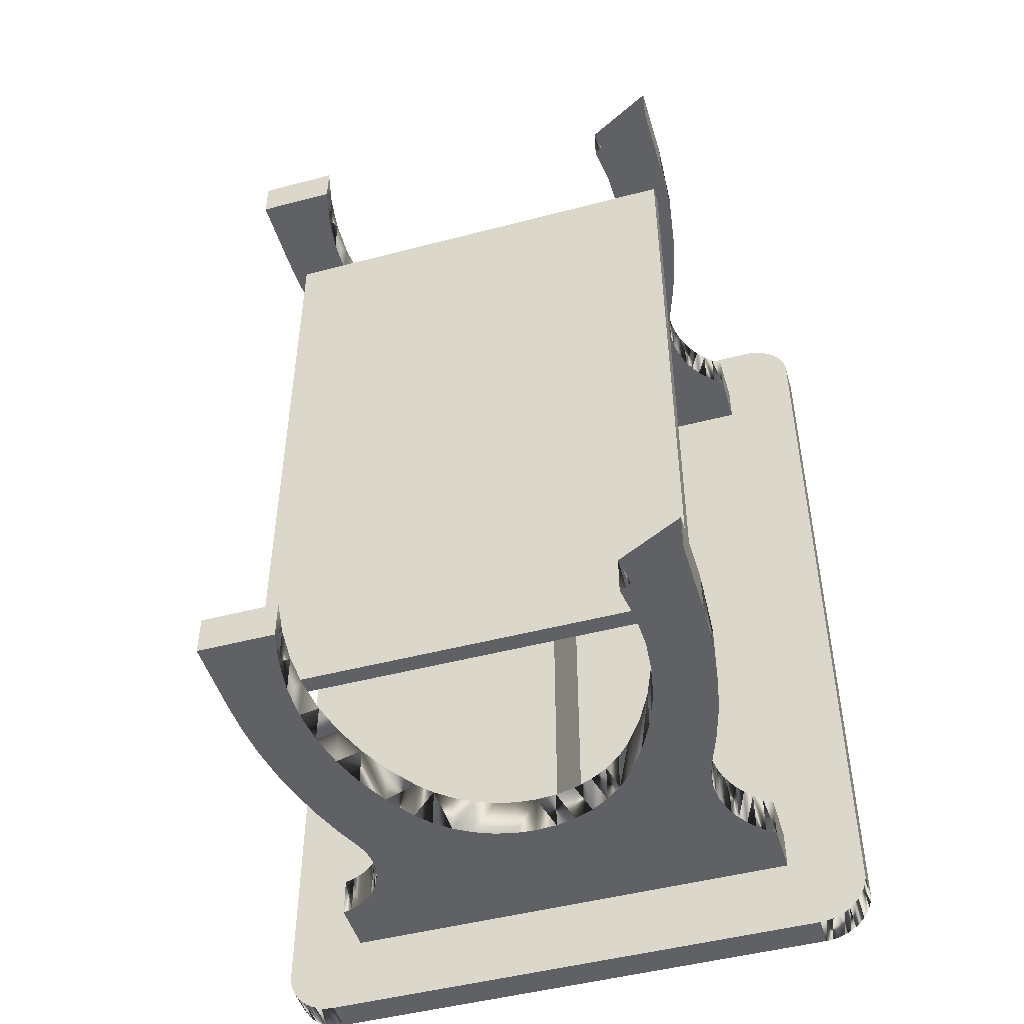
<metadata>
{"format":"obj","ext":"obj","renderer":"f3d","projection":"perspective","resolution":1024,"background":"white","views":[{"elev":-48.2,"azim":16.4,"up":"+Z"}]}
</metadata>
<code>
o mesh7_mesh7-geometry
v -0.0132 0.09239 -0.2838
v 0.0132 0.09239 0.2838
v -0.0132 0.09239 0.2838
v 0.0132 0.09239 -0.2838
v 0.0132 0.1769 0.2838
v -0.0132 0.1769 -0.2838
v -0.0132 0.1769 0.2838
v 0.0132 0.1769 -0.2838
v 0.1782 -0.1195 -0.2838
v -0.1782 -0.1195 0.2838
v -0.1782 -0.1195 -0.2838
v 0.1782 -0.1195 0.2838
v -0.1782 -0.1049 -0.2838
v 0.1782 -0.1049 -0.2838
v 0.1782 -0.1049 0.2838
v -0.1782 -0.1049 0.2838
v -0.253 0.1769 -0.3434
v -0.253 0.1769 0.3434
v -0.252 0.1769 0.3488
v -0.252 0.1769 -0.3488
v -0.253 0.2032 -0.3434
v -0.253 0.2032 0.3434
v -0.2502 0.1769 0.354
v -0.252 0.2032 0.3488
v -0.2502 0.1769 -0.354
v -0.252 0.2032 -0.3488
v -0.2502 0.2032 0.354
v -0.2477 0.1769 -0.359
v -0.2502 0.2032 -0.354
v -0.2477 0.1769 0.359
v -0.2477 0.2032 -0.359
v -0.2477 0.2032 0.359
v -0.2447 0.1769 -0.3636
v -0.2447 0.2032 -0.3636
v -0.2447 0.1769 0.3636
v -0.2447 0.2032 0.3636
v -0.241 0.1769 -0.3677
v -0.241 0.2032 -0.3677
v -0.241 0.1769 0.3677
v -0.241 0.2032 0.3677
v -0.2369 0.1769 -0.3714
v -0.2369 0.2032 -0.3714
v -0.2369 0.1769 0.3714
v -0.2369 0.2032 0.3714
v -0.2323 0.1769 -0.3744
v -0.2323 0.2032 -0.3744
v -0.2323 0.1769 0.3744
v -0.2323 0.2032 0.3744
v -0.2273 0.1769 -0.3769
v -0.2273 0.2032 -0.3769
v -0.2273 0.1769 0.3769
v -0.2273 0.2032 0.3769
v -0.2221 0.1769 -0.3787
v -0.2221 0.2032 -0.3787
v -0.2221 0.1769 0.3787
v -0.2221 0.2032 0.3787
v -0.2167 0.1769 -0.3797
v -0.2167 0.2032 -0.3797
v -0.2167 0.1769 0.3797
v -0.2167 0.2032 0.3797
v -0.2112 0.1769 -0.3801
v -0.2112 0.2032 -0.3801
v -0.2112 0.1769 0.3801
v 0.2112 0.2032 -0.3801
v 0.2112 0.1769 0.3801
v 0.2112 0.2032 0.3801
v 0.2112 0.1769 -0.3801
v 0.2167 0.1769 -0.3797
v 0.2167 0.2032 0.3797
v 0.2167 0.1769 0.3797
v 0.2167 0.2032 -0.3797
v 0.2221 0.1769 -0.3787
v 0.2221 0.2032 0.3787
v 0.2221 0.1769 0.3787
v 0.2221 0.2032 -0.3787
v 0.2273 0.1769 -0.3769
v 0.2273 0.2032 0.3769
v 0.2273 0.1769 0.3769
v 0.2273 0.2032 -0.3769
v 0.2323 0.1769 -0.3744
v 0.2323 0.2032 0.3744
v 0.2323 0.1769 0.3744
v 0.2323 0.2032 -0.3744
v 0.2369 0.1769 -0.3714
v 0.2369 0.2032 0.3714
v 0.2369 0.1769 0.3714
v 0.2369 0.2032 -0.3714
v 0.241 0.1769 -0.3677
v 0.241 0.2032 0.3677
v 0.241 0.1769 0.3677
v 0.241 0.2032 -0.3677
v 0.2447 0.1769 -0.3636
v 0.2447 0.2032 0.3636
v 0.2447 0.2032 -0.3636
v 0.2447 0.1769 0.3636
v 0.2477 0.2032 0.359
v 0.2477 0.1769 -0.359
v 0.2477 0.2032 -0.359
v 0.2477 0.1769 0.359
v 0.2502 0.2032 0.354
v 0.2502 0.1769 -0.354
v 0.2502 0.2032 -0.354
v 0.2502 0.1769 0.354
v 0.252 0.2032 0.3488
v 0.252 0.1769 -0.3488
v 0.252 0.2032 -0.3488
v 0.252 0.1769 0.3488
v 0.253 0.2032 0.3434
v 0.253 0.1769 -0.3434
v 0.253 0.2032 -0.3434
v 0.253 0.1769 0.3434
v 0.2534 0.2032 0.3379
v 0.2534 0.1769 0.3379
v -0.1439 0.06661 -0.2838
v 0 0.0729 -0.2838
v -0.1435 0.07537 -0.2838
v -0.01764 0.07151 -0.2838
v 0.154 0.07764 -0.2838
v -0.03484 0.06739 -0.2838
v -0.1443 0.0841 -0.2838
v 0.1528 0.06817 -0.2838
v -0.05119 0.06062 -0.2838
v 0.1564 0.08691 -0.2838
v 0.01764 0.07151 -0.2838
v 0 0.0729 -0.3168
v -0.1439 0.06661 -0.3168
v -0.1435 0.07537 -0.3168
v -0.1443 0.0841 -0.3168
v 0.154 0.07764 -0.3168
v -0.1456 0.05801 -0.2838
v -0.01764 0.07151 -0.3168
v 0.1528 0.06817 -0.3168
v 0.01764 0.07151 -0.3168
v -0.1465 0.09261 -0.2838
v 0.03484 0.06739 -0.2838
v 0.1564 0.08691 -0.3168
v -0.06629 0.05139 -0.2838
v -0.03484 0.06739 -0.3168
v 0.03484 0.06739 -0.3168
v 0.1598 0.09585 -0.2838
v -0.1465 0.09261 -0.3168
v 0.1525 0.05862 -0.2838
v 0.1525 0.05862 -0.3168
v -0.05119 0.06062 -0.3168
v -0.1456 0.05801 -0.3168
v -0.1486 0.04976 -0.2838
v -0.1498 0.1007 -0.2838
v 0.1598 0.09585 -0.3168
v 0.05119 0.06062 -0.2838
v 0.05119 0.06062 -0.3168
v -0.06629 0.05139 -0.3168
v -0.07975 0.03991 -0.2838
v 0.1641 0.1044 -0.2838
v -0.1498 0.1007 -0.3168
v 0.06629 0.05139 -0.2838
v 0.06629 0.05139 -0.3168
v 0.1534 0.0491 -0.3168
v -0.1486 0.04976 -0.3168
v -0.1566 0.03175 -0.2838
v -0.1543 0.1082 -0.2838
v 0.1641 0.1044 -0.3168
v 0.1534 0.0491 -0.2838
v 0.07975 0.03991 -0.3168
v -0.07975 0.03991 -0.3168
v -0.09126 0.02648 -0.2838
v 0.1694 0.1123 -0.2838
v -0.1543 0.1082 -0.3168
v 0.07975 0.03991 -0.2838
v 0.1553 0.03974 -0.3168
v -0.1566 0.03175 -0.3168
v -0.1668 0.004464 -0.2838
v -0.1599 0.115 -0.2838
v 0.1694 0.1123 -0.3168
v 0.1553 0.03974 -0.2838
v 0.09126 0.02648 -0.3168
v -0.09126 0.02648 -0.3168
v -0.1075 0.00108 -0.2838
v 0.1755 0.1196 -0.2838
v -0.1599 0.115 -0.3168
v 0.09126 0.02648 -0.2838
v 0.1583 0.03066 -0.3168
v -0.1668 0.004464 -0.3168
v -0.1751 -0.02342 -0.2838
v -0.1075 0.00108 -0.3168
v -0.1664 0.1209 -0.2838
v 0.1755 0.1196 -0.3168
v 0.1583 0.03066 -0.2838
v 0.1679 0.003453 -0.3168
v -0.1207 -0.02607 -0.2838
v -0.1751 -0.02342 -0.3168
v -0.1737 0.1258 -0.2838
v -0.1664 0.1209 -0.3168
v 0.1679 0.003453 -0.2838
v 0.1075 0.00108 -0.3168
v 0.1075 0.00108 -0.2838
v -0.1816 -0.05179 -0.2838
v -0.1207 -0.02607 -0.3168
v 0.1824 0.1262 -0.2838
v -0.1737 0.1258 -0.3168
v 0.1758 -0.0243 -0.3168
v 0.1758 -0.0243 -0.2838
v -0.1305 -0.05459 -0.2838
v -0.1816 -0.05179 -0.3168
v -0.1816 0.1295 -0.2838
v 0.1824 0.1262 -0.3168
v 0.1207 -0.02607 -0.3168
v 0.1207 -0.02607 -0.2838
v -0.1863 -0.08052 -0.2838
v -0.1305 -0.05459 -0.3168
v -0.1901 0.132 -0.2838
v -0.1816 0.1295 -0.3168
v 0.182 -0.05248 -0.3168
v 0.182 -0.05248 -0.2838
v -0.1369 -0.08408 -0.2838
v -0.1863 -0.08052 -0.3168
v 0.1901 0.132 -0.2838
v -0.1901 0.132 -0.3168
v 0.1901 0.132 -0.3168
v 0.1305 -0.05459 -0.3168
v 0.1305 -0.05459 -0.2838
v -0.1891 -0.1095 -0.2838
v -0.1369 -0.08408 -0.3168
v 0.1901 0.1769 -0.2838
v -0.1901 0.1769 -0.3168
v 0.1865 -0.081 -0.2838
v -0.1397 -0.1141 -0.2838
v -0.1891 -0.1095 -0.3168
v -0.1901 0.1769 -0.2838
v 0.1901 0.1769 -0.3168
v 0.1369 -0.08408 -0.3168
v 0.1369 -0.08408 -0.2838
v -0.1901 -0.1386 -0.2838
v -0.1397 -0.1141 -0.3168
v 0.1892 -0.1097 -0.3168
v -0.1389 -0.1443 -0.2838
v -0.1901 -0.1386 -0.3168
v 0.1397 -0.1141 -0.3168
v 0.1397 -0.1141 -0.2838
v -0.1901 -0.2032 -0.2838
v -0.1389 -0.1443 -0.3168
v 0.1901 -0.1386 -0.3168
v 0.1901 -0.1386 -0.2838
v -0.1901 -0.2032 -0.3168
v -0.1346 -0.1741 -0.2838
v 0.1389 -0.1443 -0.3168
v 0.1389 -0.1443 -0.2838
v -0.1267 -0.2032 -0.3168
v -0.1267 -0.2032 -0.2838
v -0.1346 -0.1741 -0.3168
v 0.1901 -0.2032 -0.3168
v 0.1901 -0.2032 -0.2838
v 0.1346 -0.1741 -0.3168
v 0.1346 -0.1741 -0.2838
v -0.1439 0.06661 0.3168
v 0 0.0729 0.3168
v -0.1435 0.07537 0.3168
v -0.01764 0.07151 0.3168
v 0.154 0.07764 0.3168
v -0.03484 0.06739 0.3168
v -0.1443 0.0841 0.3168
v 0.1528 0.06817 0.3168
v -0.05119 0.06062 0.3168
v 0.1564 0.08691 0.3168
v 0.01764 0.07151 0.3168
v 0 0.0729 0.2838
v -0.1439 0.06661 0.2838
v -0.1435 0.07537 0.2838
v -0.1443 0.0841 0.2838
v 0.154 0.07764 0.2838
v -0.1456 0.05801 0.3168
v -0.01764 0.07151 0.2838
v 0.1528 0.06817 0.2838
v 0.01764 0.07151 0.2838
v -0.1465 0.09261 0.3168
v 0.03484 0.06739 0.3168
v 0.1564 0.08691 0.2838
v -0.06629 0.05139 0.3168
v -0.03484 0.06739 0.2838
v 0.03484 0.06739 0.2838
v 0.1598 0.09585 0.3168
v -0.1465 0.09261 0.2838
v 0.1525 0.05862 0.3168
v 0.1525 0.05862 0.2838
v -0.05119 0.06062 0.2838
v -0.1456 0.05801 0.2838
v -0.1486 0.04976 0.3168
v -0.1498 0.1007 0.3168
v 0.1598 0.09585 0.2838
v 0.05119 0.06062 0.3168
v 0.05119 0.06062 0.2838
v -0.06629 0.05139 0.2838
v -0.07975 0.03991 0.3168
v 0.1641 0.1044 0.3168
v -0.1498 0.1007 0.2838
v 0.06629 0.05139 0.3168
v 0.06629 0.05139 0.2838
v 0.1534 0.0491 0.2838
v -0.1486 0.04976 0.2838
v -0.1566 0.03175 0.3168
v -0.1543 0.1082 0.3168
v 0.1641 0.1044 0.2838
v 0.1534 0.0491 0.3168
v 0.07975 0.03991 0.2838
v -0.07975 0.03991 0.2838
v -0.09126 0.02647 0.3168
v 0.1694 0.1123 0.3168
v -0.1543 0.1082 0.2838
v 0.07975 0.03991 0.3168
v 0.1553 0.03974 0.2838
v -0.1566 0.03175 0.2838
v -0.1668 0.004464 0.3168
v -0.1599 0.115 0.3168
v 0.1694 0.1123 0.2838
v 0.1553 0.03974 0.3168
v 0.09126 0.02647 0.2838
v -0.09126 0.02647 0.2838
v -0.1075 0.00108 0.3168
v 0.1755 0.1196 0.3168
v -0.1599 0.115 0.2838
v 0.09126 0.02647 0.3168
v 0.1583 0.03066 0.2838
v -0.1668 0.004464 0.2838
v -0.1751 -0.02342 0.3168
v -0.1075 0.00108 0.2838
v -0.1664 0.1209 0.3168
v 0.1755 0.1196 0.2838
v 0.1583 0.03066 0.3168
v 0.1679 0.003453 0.2838
v -0.1207 -0.02607 0.3168
v -0.1751 -0.02342 0.2838
v -0.1737 0.1258 0.3168
v -0.1664 0.1209 0.2838
v 0.1679 0.003453 0.3168
v 0.1075 0.00108 0.2838
v 0.1075 0.00108 0.3168
v -0.1816 -0.05179 0.3168
v -0.1207 -0.02607 0.2838
v 0.1824 0.1262 0.3168
v -0.1737 0.1258 0.2838
v 0.1758 -0.0243 0.2838
v 0.1758 -0.0243 0.3168
v -0.1305 -0.05459 0.3168
v -0.1816 -0.05179 0.2838
v -0.1816 0.1295 0.3168
v 0.1824 0.1262 0.2838
v 0.1207 -0.02607 0.2838
v 0.1207 -0.02607 0.3168
v -0.1863 -0.08052 0.3168
v -0.1305 -0.05459 0.2838
v -0.1901 0.132 0.3168
v -0.1816 0.1295 0.2838
v 0.182 -0.05248 0.2838
v 0.182 -0.05248 0.3168
v -0.1369 -0.08408 0.3168
v -0.1863 -0.08052 0.2838
v 0.1901 0.132 0.3168
v -0.1901 0.132 0.2838
v 0.1901 0.132 0.2838
v 0.1305 -0.05459 0.2838
v 0.1305 -0.05459 0.3168
v -0.1891 -0.1095 0.3168
v -0.1369 -0.08408 0.2838
v 0.1901 0.1769 0.3168
v -0.1901 0.1769 0.2838
v 0.1865 -0.081 0.3168
v -0.1397 -0.1141 0.3168
v -0.1891 -0.1095 0.2838
v -0.1901 0.1769 0.3168
v 0.1901 0.1769 0.2838
v 0.1369 -0.08408 0.2838
v 0.1369 -0.08408 0.3168
v -0.1901 -0.1386 0.3168
v -0.1397 -0.1141 0.2838
v 0.1892 -0.1097 0.2838
v -0.1389 -0.1443 0.3168
v -0.1901 -0.1386 0.2838
v 0.1397 -0.1141 0.2838
v 0.1397 -0.1141 0.3168
v -0.1901 -0.2032 0.3168
v -0.1389 -0.1443 0.2838
v 0.1901 -0.1386 0.2838
v 0.1901 -0.1386 0.3168
v -0.1901 -0.2032 0.2838
v -0.1346 -0.1741 0.3168
v 0.1389 -0.1443 0.2838
v 0.1389 -0.1443 0.3168
v -0.1267 -0.2032 0.2838
v -0.1267 -0.2032 0.3168
v -0.1346 -0.1741 0.2838
v 0.1901 -0.2032 0.2838
v 0.1901 -0.2032 0.3168
v 0.1346 -0.1741 0.2838
v 0.1346 -0.1741 0.3168
f 307 301 294
f 186 179 192
f 182 190 184
f 173 186 179
f 340 328 346
f 176 158 164
f 114 119 122
f 11 13 10
f 164 145 158
f 184 170 182
f 13 10 16
f 336 354 342
f 59 61 55
f 286 292 305
f 15 13 16
f 14 15 13
f 164 151 145
f 307 313 301
f 326 332 339
f 116 114 119
f 256 254 259
f 83 87 79
f 141 136 148
f 178 172 185
f 23 20 19
f 203 215 222
f 23 20 25
f 208 214 226
f 359 346 352
f 287 280 274
f 222 209 203
f 45 41 43
f 254 259 262
f 12 10 11
f 36 32 34
f 144 151 126
f 362 349 343
f 168 155 142
f 42 40 38
f 102 110 91
f 42 40 44
f 378 382 386
f 50 52 44
f 110 108 91
f 120 134 123
f 370 359 352
f 313 326 319
f 53 49 51
f 50 52 54
f 51 53 55
f 62 66 60
f 95 90 86
f 323 336 342
f 216 204 198
f 59 61 63
f 123 118 120
f 16 12 15
f 65 61 63
f 21 18 22
f 305 317 286
f 241 237 245
f 66 63 65
f 11 14 13
f 316 310 298
f 70 68 65
f 328 321 334
f 373 380 376
f 104 100 93
f 51 47 45
f 36 40 38
f 77 73 75
f 78 76 74
f 312 306 318
f 234 237 230
f 93 87 85
f 69 73 66
f 20 18 17
f 67 65 61
f 100 96 93
f 105 107 113
f 186 192 199
f 206 212 200
f 139 133 129
f 163 156 143
f 320 333 327
f 35 33 25
f 101 97 95
f 169 175 157
f 117 115 116
f 317 323 329
f 283 297 315
f 94 98 102
f 251 246 242
f 110 108 112
f 225 242 238
f 176 170 158
f 180 187 174
f 58 56 52
f 4 3 1
f 93 91 87
f 352 374 370
f 85 89 93
f 25 23 35
f 82 86 88
f 330 324 322
f 353 360 341
f 68 72 76
f 264 275 261
f 149 121 142
f 11 9 14
f 184 176 170
f 374 377 370
f 304 285 298
f 228 224 217
f 265 269 267
f 16 10 12
f 241 234 237
f 373 376 367
f 291 285 266
f 378 371 365
f 52 48 44
f 308 282 302
f 320 327 314
f 116 119 117
f 85 81 79
f 121 115 118
f 64 66 75
f 118 116 120
f 128 129 127
f 338 318 325
f 126 131 138
f 115 118 116
f 368 364 357
f 129 136 128
f 122 130 137
f 126 125 131
f 389 376 383
f 172 160 166
f 140 134 123
f 141 136 128
f 143 132 139
f 146 130 137
f 200 188 206
f 351 358 339
f 161 154 148
f 358 356 363
f 139 143 150
f 137 146 152
f 183 196 202
f 248 239 244
f 142 149 155
f 156 143 150
f 107 101 105
f 153 160 147
f 177 183 189
f 157 175 143
f 336 348 354
f 321 315 309
f 153 160 166
f 388 379 384
f 88 92 97
f 238 231 225
f 146 152 165
f 62 56 60
f 278 284 266
f 162 168 174
f 124 121 115
f 64 62 61
f 31 27 26
f 180 168 174
f 303 296 283
f 27 26 21
f 190 184 197
f 81 75 77
f 228 217 210
f 288 301 294
f 219 206 212
f 195 193 201
f 249 240 236
f 355 367 373
f 379 372 384
f 125 127 126
f 263 258 260
f 175 163 143
f 260 274 263
f 181 175 194
f 173 179 167
f 186 205 199
f 201 195 207
f 189 183 202
f 299 286 317
f 361 348 366
f 185 191 198
f 294 281 288
f 264 261 255
f 172 166 178
f 64 61 67
f 216 210 223
f 114 122 130
f 217 218 224
f 168 142 162
f 14 15 12
f 335 333 341
f 210 223 228
f 265 267 266
f 318 312 325
f 218 224 229
f 87 85 79
f 225 220 231
f 376 383 372
f 228 224 223
f 224 223 229
f 218 223 229
f 226 232 235
f 249 236 243
f 366 372 361
f 227 233 215
f 58 52 54
f 232 235 244
f 360 347 341
f 381 377 385
f 167 161 154
f 108 104 93
f 88 84 80
f 289 275 261
f 247 239 243
f 45 43 47
f 365 360 353
f 242 250 241
f 245 241 250
f 356 344 338
f 248 247 239
f 243 249 247
f 251 242 250
f 252 250 245
f 251 246 253
f 177 146 165
f 81 79 75
f 112 109 113
f 254 262 270
f 76 74 70
f 209 203 190
f 273 265 269
f 212 234 230
f 216 210 204
f 36 38 34
f 220 201 213
f 343 355 362
f 284 291 266
f 321 315 334
f 311 299 317
f 138 144 126
f 22 24 27
f 389 380 376
f 266 265 271
f 372 375 384
f 62 58 56
f 382 391 386
f 312 300 306
f 304 291 285
f 177 183 171
f 211 217 218
f 324 316 310
f 27 21 22
f 112 110 109
f 147 153 140
f 4 2 3
f 196 208 214
f 44 42 50
f 55 61 53
f 171 159 177
f 21 17 18
f 308 295 282
f 256 259 257
f 107 111 113
f 351 357 358
f 261 255 258
f 258 256 260
f 268 269 267
f 269 272 279
f 322 324 310
f 279 273 269
f 107 103 101
f 218 216 223
f 269 276 268
f 262 270 277
f 266 271 278
f 198 178 185
f 381 374 377
f 280 274 263
f 281 276 268
f 283 272 279
f 303 283 315
f 286 270 277
f 230 219 212
f 239 232 244
f 279 283 290
f 188 181 194
f 277 286 292
f 167 173 161
f 368 357 350
f 282 289 295
f 309 315 297
f 296 283 290
f 289 261 282
f 293 300 287
f 125 129 127
f 180 193 187
f 358 345 339
f 293 300 306
f 113 109 105
f 316 298 304
f 317 323 311
f 302 308 314
f 67 68 65
f 220 207 201
f 86 88 97
f 147 140 134
f 320 308 314
f 35 33 41
f 43 39 35
f 233 222 215
f 211 218 199
f 325 331 338
f 348 354 366
f 30 35 23
f 331 344 338
f 76 70 68
f 358 363 369
f 255 258 256
f 313 319 307
f 326 345 339
f 341 335 347
f 329 323 342
f 196 214 202
f 221 208 226
f 124 135 121
f 383 379 372
f 34 31 27
f 80 82 88
f 75 71 64
f 159 146 177
f 191 204 198
f 12 11 9
f 337 349 330
f 362 355 373
f 356 350 363
f 233 240 236
f 357 358 364
f 34 27 32
f 281 276 288
f 349 343 330
f 350 363 368
f 31 26 29
f 358 364 369
f 365 360 371
f 133 125 129
f 368 364 363
f 356 350 344
f 364 363 369
f 366 372 375
f 226 232 221
f 51 45 49
f 20 19 18
f 33 28 25
f 335 320 333
f 99 103 95
f 91 94 102
f 169 181 175
f 106 110 102
f 387 379 383
f 154 141 148
f 246 238 242
f 382 390 381
f 385 381 390
f 151 145 126
f 388 387 379
f 383 389 387
f 391 382 390
f 392 390 385
f 391 386 393
f 326 319 332
f 257 255 256
f 233 236 227
f 218 205 199
f 287 293 280
f 149 135 121
f 367 376 372
f 82 78 76
f 97 95 86
f 129 132 139
f 103 101 95
f 14 12 9
f 61 57 53
f 372 361 367
f 365 382 378
f 41 43 35
f 62 64 66
f 82 76 80
f 73 75 66
f 194 206 188
f 197 209 190
f 195 180 193
f 330 324 337
f 346 352 340
f 42 46 50
f 213 225 220
f 334 346 328
f 93 91 108
f 33 37 41
f 346 347 360
f 109 105 106
f 58 57 53
f 236 243 239
f 344 339 351
f 269 263 276
f 302 297 309
f 225 234 212
f 225 212 213
f 148 153 161
f 327 328 321
f 50 45 46
f 291 284 262
f 232 221 236
f 288 280 293
f 322 330 323
f 104 100 103
f 120 141 134
f 148 140 123
f 182 190 183
f 34 28 31
f 359 360 371
f 70 73 74
f 288 263 276
f 82 81 85
f 261 272 283
f 330 343 323
f 90 89 85
f 190 203 183
f 298 270 285
f 23 32 30
f 62 61 57
f 359 371 370
f 17 20 21
f 261 283 282
f 20 21 26
f 26 25 20
f 126 130 145
f 29 26 25
f 25 28 29
f 28 29 31
f 219 231 230
f 126 114 130
f 23 27 32
f 36 40 35
f 34 33 38
f 33 38 37
f 40 35 39
f 38 41 37
f 42 38 41
f 50 49 45
f 47 48 51
f 284 278 259
f 48 51 52
f 49 53 50
f 51 56 52
f 53 50 54
f 55 51 56
f 90 85 86
f 56 60 55
f 60 55 59
f 101 98 102
f 64 68 67
f 66 69 65
f 71 64 68
f 69 65 70
f 68 72 71
f 22 19 24
f 72 71 75
f 73 77 74
f 242 225 234
f 77 74 78
f 79 80 76
f 131 115 117
f 83 79 80
f 80 84 83
f 47 48 44
f 84 83 87
f 121 143 142
f 237 246 245
f 151 122 137
f 219 220 231
f 325 319 332
f 104 103 107
f 99 96 103
f 96 103 100
f 102 101 106
f 183 171 182
f 101 106 105
f 22 18 19
f 187 181 174
f 111 107 104
f 111 108 113
f 201 200 212
f 108 113 112
f 187 188 181
f 121 132 143
f 82 77 78
f 47 44 43
f 158 146 130
f 138 117 119
f 366 373 380
f 95 90 89
f 162 157 169
f 329 324 317
f 97 92 94
f 162 169 174
f 160 154 147
f 35 32 30
f 148 123 136
f 315 320 335
f 158 130 145
f 162 143 142
f 175 180 195
f 175 195 194
f 310 299 311
f 201 200 188
f 333 341 340
f 79 72 75
f 191 192 199
f 131 125 115
f 96 95 99
f 345 318 338
f 291 262 277
f 129 118 123
f 189 197 184
f 189 184 177
f 94 91 88
f 331 325 332
f 116 114 127
f 114 127 126
f 116 128 127
f 46 41 42
f 133 115 125
f 120 116 128
f 132 118 121
f 124 133 115
f 341 352 353
f 129 132 118
f 97 94 98
f 34 33 28
f 139 124 133
f 135 139 124
f 144 119 122
f 139 135 150
f 63 60 66
f 135 150 149
f 260 268 281
f 146 159 158
f 152 151 137
f 156 149 150
f 155 156 149
f 95 89 93
f 159 158 170
f 164 152 151
f 163 155 156
f 302 283 282
f 165 152 176
f 152 176 164
f 161 166 153
f 167 179 160
f 168 163 155
f 169 181 174
f 176 184 165
f 179 160 172
f 173 161 166
f 163 180 168
f 327 321 314
f 175 163 180
f 184 165 177
f 166 178 173
f 204 199 211
f 201 212 213
f 178 173 186
f 144 138 119
f 193 187 188
f 205 186 178
f 58 53 54
f 325 312 319
f 162 157 143
f 195 207 194
f 197 209 189
f 39 40 44
f 207 194 206
f 96 93 95
f 209 189 202
f 237 238 246
f 218 198 205
f 23 24 19
f 202 222 209
f 210 211 204
f 216 218 198
f 151 144 122
f 355 348 336
f 214 202 222
f 217 210 211
f 70 69 73
f 298 286 270
f 227 215 221
f 214 233 222
f 82 81 77
f 226 214 233
f 365 352 353
f 230 238 231
f 111 104 108
f 382 374 381
f 237 230 238
f 87 88 91
f 235 249 240
f 244 235 249
f 245 253 246
f 248 244 247
f 244 247 249
f 252 245 253
f 365 374 352
f 201 188 193
f 341 340 352
f 82 85 86
f 266 254 270
f 331 332 339
f 344 331 339
f 226 233 240
f 138 131 117
f 46 45 41
f 170 159 171
f 204 191 199
f 366 380 375
f 346 360 359
f 221 227 236
f 35 36 32
f 205 178 198
f 302 297 283
f 310 311 322
f 79 76 72
f 87 84 88
f 355 361 348
f 196 203 215
f 343 336 323
f 284 259 262
f 134 141 154
f 148 140 153
f 300 307 294
f 278 271 257
f 94 88 92
f 345 326 318
f 288 293 301
f 206 207 220
f 101 97 98
f 269 258 263
f 278 257 259
f 302 309 314
f 134 154 147
f 329 337 324
f 271 265 255
f 256 254 267
f 129 123 136
f 254 267 266
f 256 268 267
f 185 172 179
f 273 255 265
f 260 256 268
f 272 258 261
f 377 378 386
f 264 273 255
f 109 106 110
f 62 57 58
f 269 272 258
f 260 281 274
f 279 264 273
f 382 365 374
f 275 279 264
f 377 386 385
f 266 270 285
f 279 275 290
f 275 290 289
f 286 299 298
f 292 291 277
f 288 280 263
f 296 289 290
f 295 296 289
f 120 128 141
f 299 298 310
f 304 292 291
f 23 27 24
f 303 295 296
f 305 292 316
f 292 316 304
f 301 306 293
f 307 319 300
f 308 303 295
f 309 321 314
f 316 324 305
f 319 300 312
f 313 301 306
f 303 320 308
f 315 303 320
f 236 239 232
f 324 305 317
f 306 318 313
f 39 44 43
f 203 196 183
f 318 313 326
f 333 327 328
f 215 221 208
f 191 185 192
f 206 220 219
f 335 347 334
f 337 349 329
f 274 281 294
f 347 334 346
f 300 294 287
f 349 329 342
f 315 335 334
f 358 338 345
f 333 340 328
f 336 343 355
f 342 362 349
f 350 351 344
f 356 358 338
f 160 167 154
f 323 311 322
f 354 342 362
f 357 350 351
f 274 294 287
f 226 240 235
f 367 355 361
f 354 373 362
f 170 171 182
f 366 354 373
f 242 234 241
f 370 378 371
f 185 179 192
f 215 208 196
f 377 370 378
f 63 59 60
f 375 389 380
f 384 375 389
f 385 393 386
f 388 384 387
f 384 387 389
f 392 385 393
f 271 255 257
f 3 5 7
f 2 3 5
f 4 5 8
f 6 4 8
f 4 2 5
f 5 7 6
f 6 7 3
f 6 3 1
f 6 1 4
f 5 6 8

</code>
